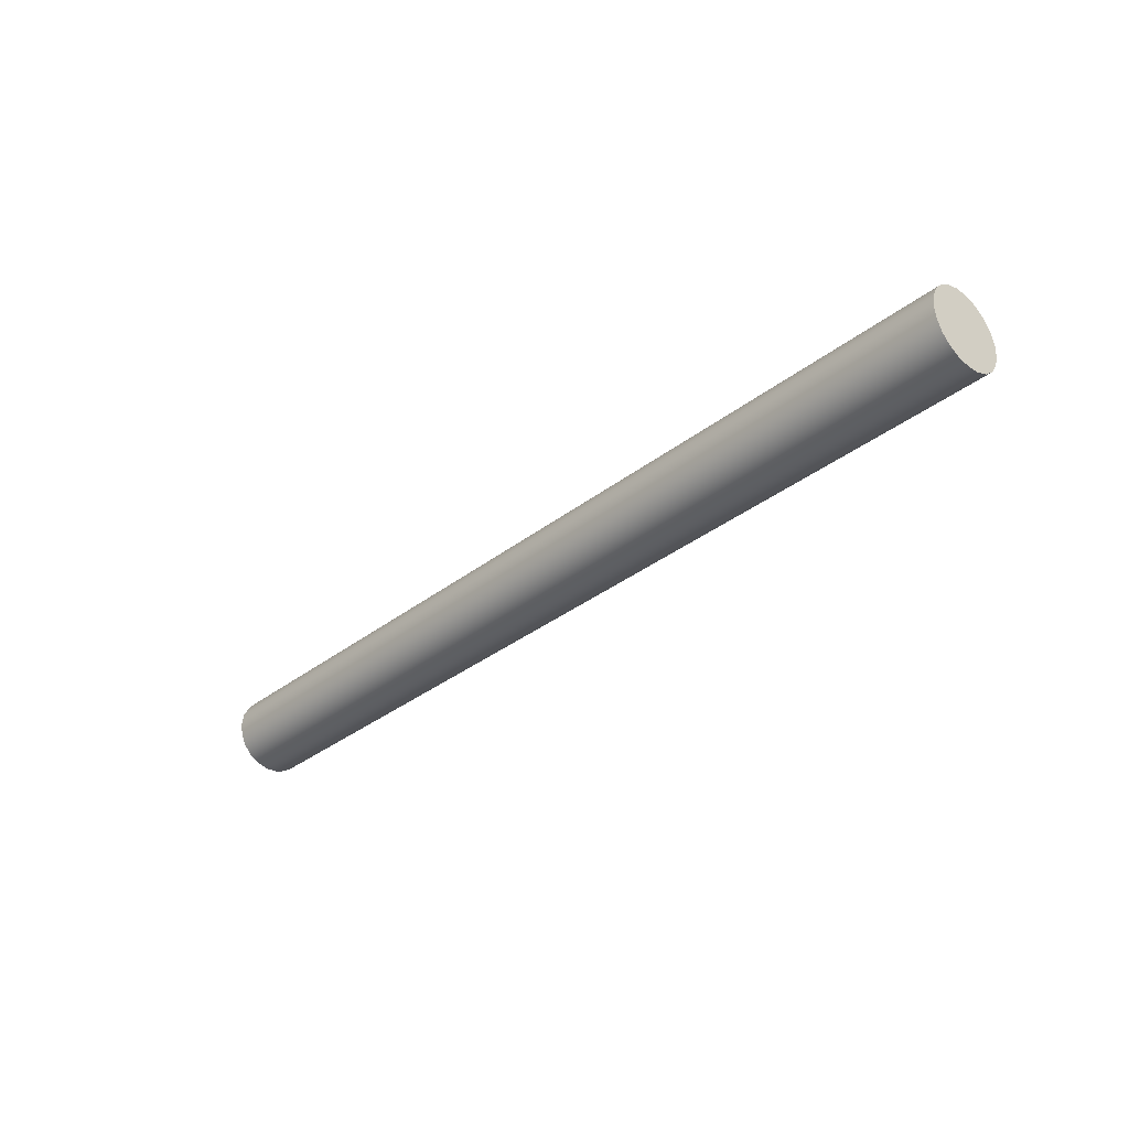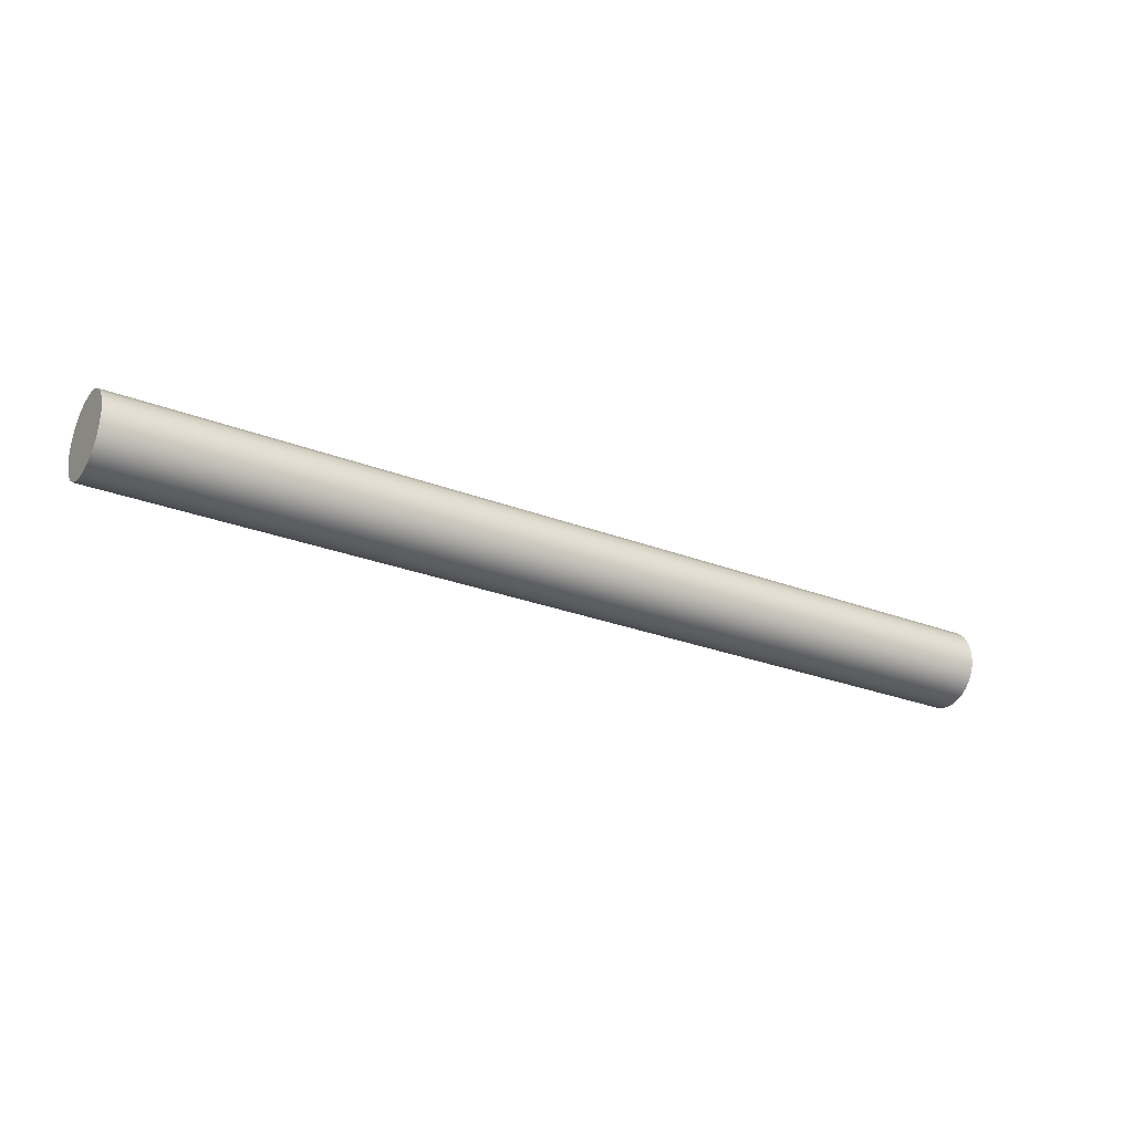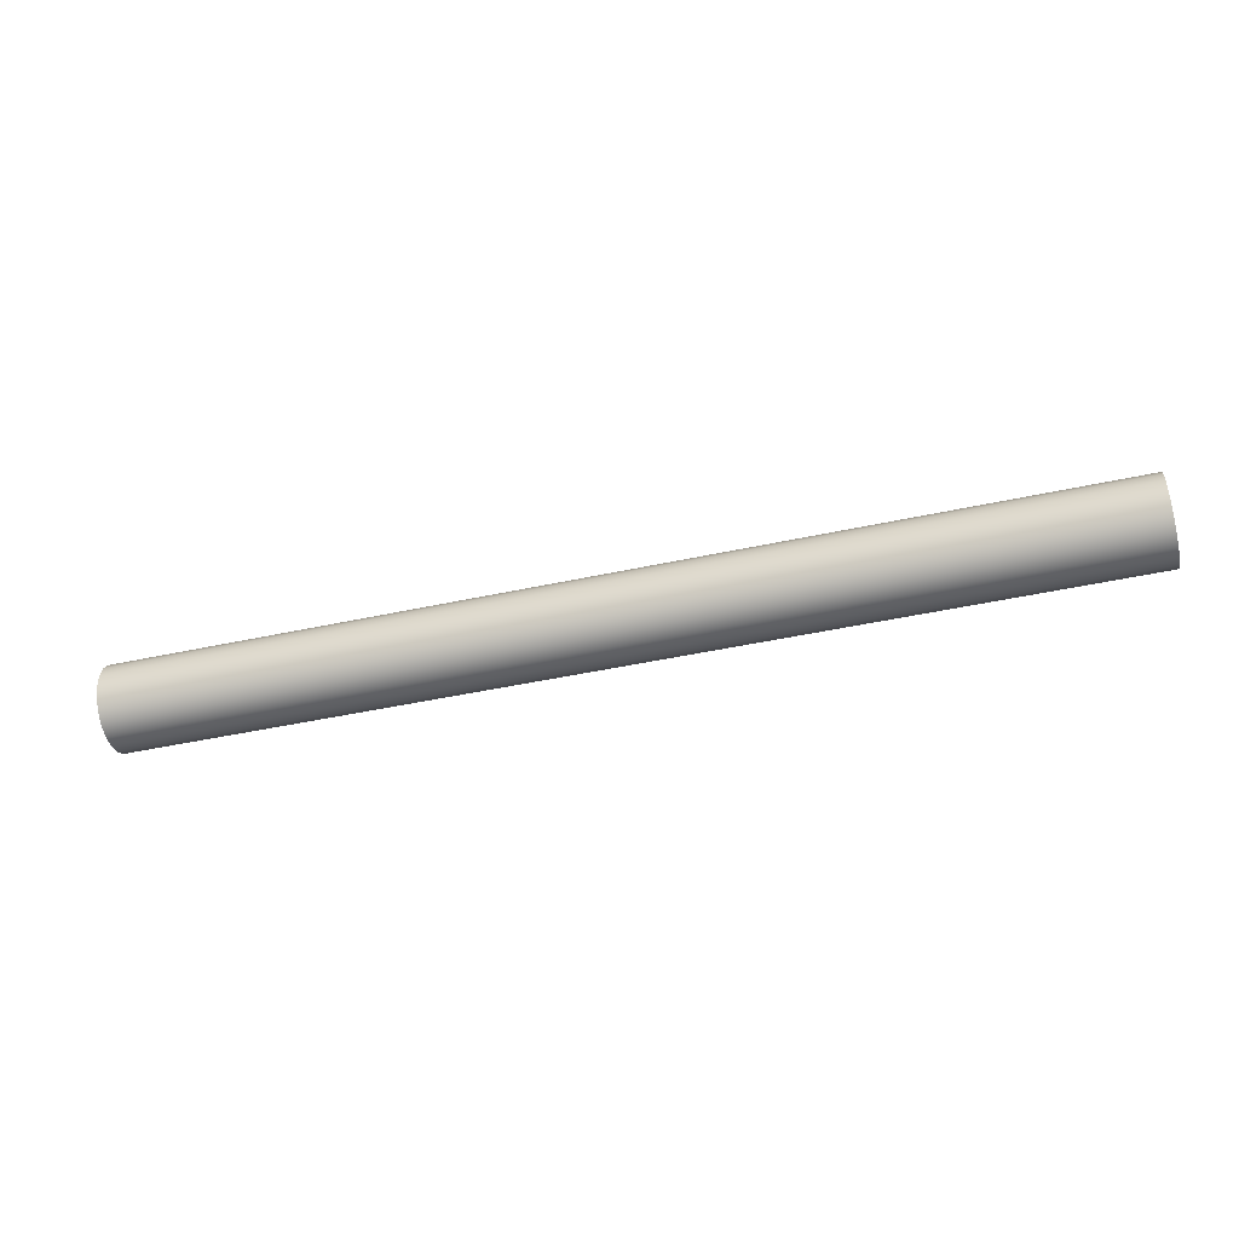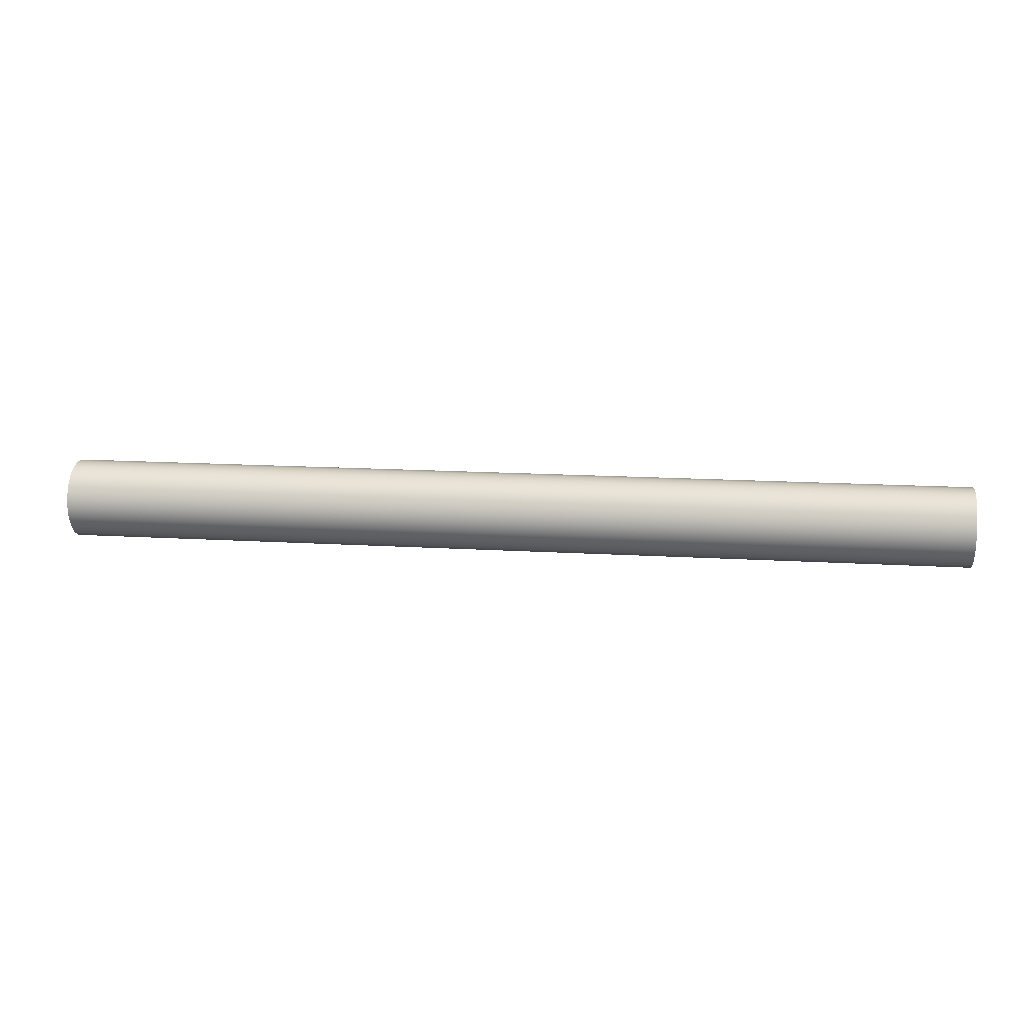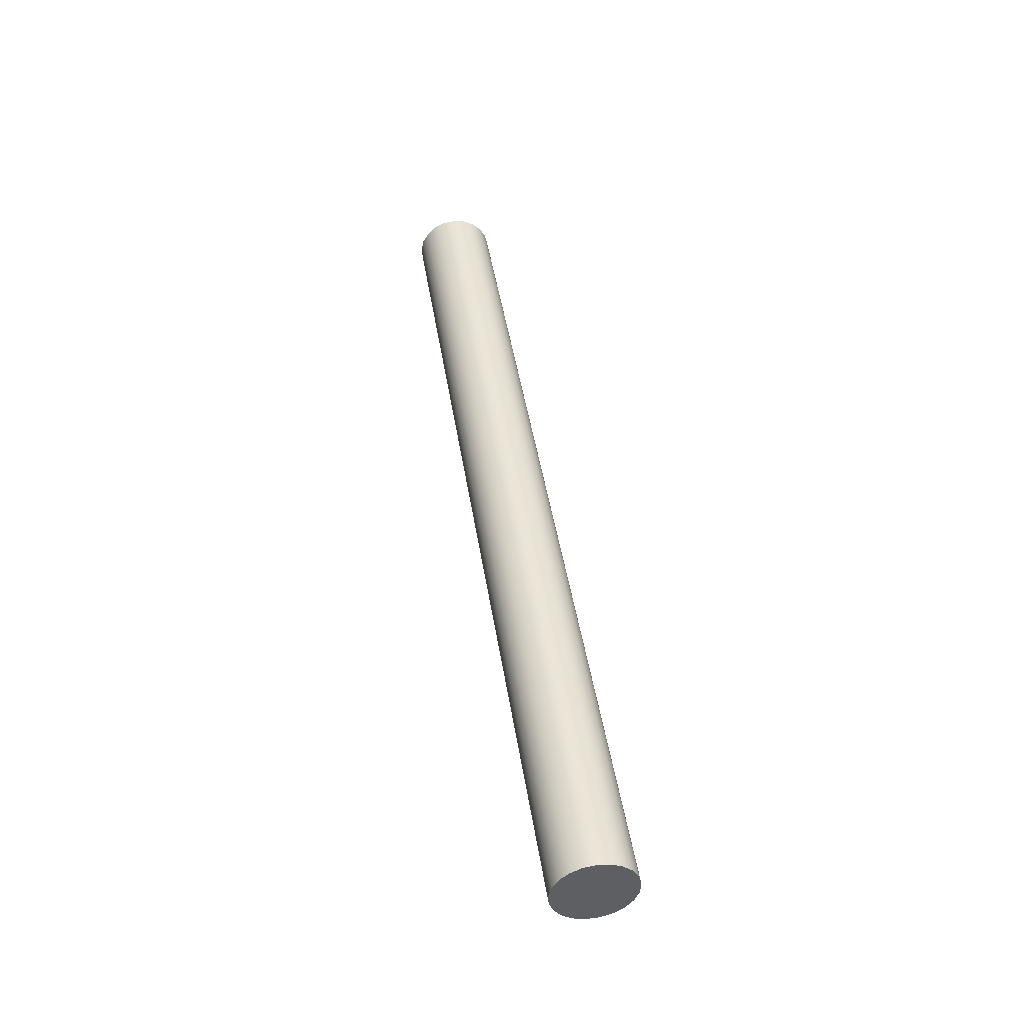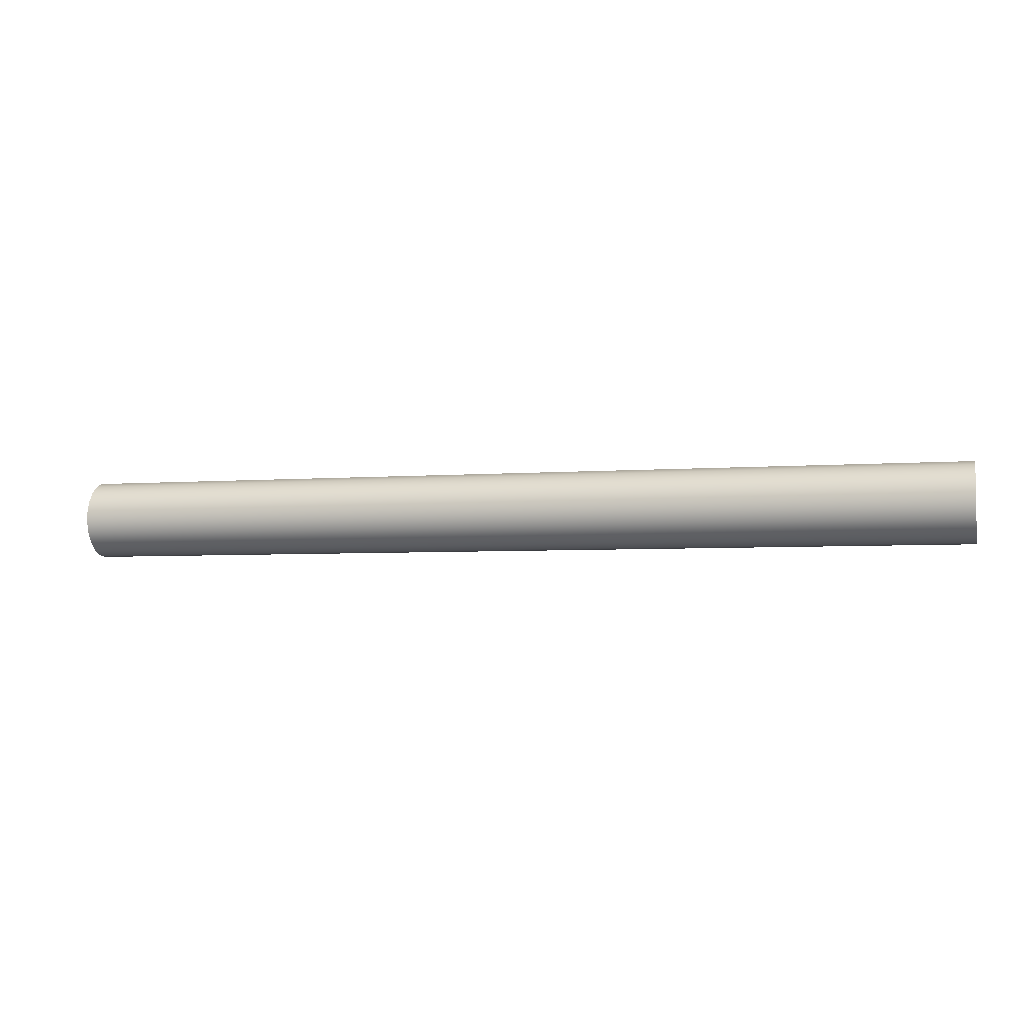
<metadata>
{"format":"obj","ext":"obj","renderer":"f3d","projection":"perspective","resolution":1024,"background":"white","views":[{"elev":-33.4,"azim":46.9,"up":"+Y"},{"elev":-26.8,"azim":-31.2,"up":"+Z"},{"elev":-43.9,"azim":-165.5,"up":"+Y"},{"elev":14.8,"azim":7.6,"up":"+Y"},{"elev":44.6,"azim":-98.7,"up":"+Z"},{"elev":-4.4,"azim":-165.1,"up":"+Y"}]}
</metadata>
<code>
v 11.5 -6.123e-17 0.5
v 11.5 0.1474 0.4778
v 11.5 0.2817 0.4131
v 11.5 0.3909 0.3117
v 11.5 0.4654 0.1827
v 11.5 0.4986 0.03737
v 11.5 0.4875 -0.1113
v 11.5 0.433 -0.25
v 11.5 0.3401 -0.3665
v 11.5 0.2169 -0.4505
v 11.5 0.07452 -0.4944
v 11.5 -0.07452 -0.4944
v 11.5 -0.2169 -0.4505
v 11.5 -0.3401 -0.3665
v 11.5 -0.433 -0.25
v 11.5 -0.4875 -0.1113
v 11.5 -0.4986 0.03737
v 11.5 -0.4654 0.1827
v 11.5 -0.3909 0.3117
v 11.5 -0.2817 0.4131
v 11.5 -0.1474 0.4778
v 0 -6.123e-17 0.5
v 0 -0.1474 0.4778
v 0 -0.2817 0.4131
v 0 -0.3909 0.3117
v 0 -0.4654 0.1827
v 0 -0.4986 0.03737
v 0 -0.4875 -0.1113
v 0 -0.433 -0.25
v 0 -0.3401 -0.3665
v 0 -0.2169 -0.4505
v 0 -0.07452 -0.4944
v 0 0.07452 -0.4944
v 0 0.2169 -0.4505
v 0 0.3401 -0.3665
v 0 0.433 -0.25
v 0 0.4875 -0.1113
v 0 0.4986 0.03737
v 0 0.4654 0.1827
v 0 0.3909 0.3117
v 0 0.2817 0.4131
v 0 0.1474 0.4778
v 0 -6.123e-17 0.5
v 11.5 -6.123e-17 0.5
v 11.5 -6.123e-17 0.5
v 11.5 -0.1474 0.4778
v 11.5 -0.2817 0.4131
v 11.5 -0.3909 0.3117
v 11.5 -0.4654 0.1827
v 11.5 -0.4986 0.03737
v 11.5 -0.4875 -0.1113
v 11.5 -0.433 -0.25
v 11.5 -0.3401 -0.3665
v 11.5 -0.2169 -0.4505
v 11.5 -0.07452 -0.4944
v 11.5 0.07452 -0.4944
v 11.5 0.2169 -0.4505
v 11.5 0.3401 -0.3665
v 11.5 0.433 -0.25
v 11.5 0.4875 -0.1113
v 11.5 0.4986 0.03737
v 11.5 0.4654 0.1827
v 11.5 0.3909 0.3117
v 11.5 0.2817 0.4131
v 11.5 0.1474 0.4778
v 0 -6.123e-17 0.5
v 0 0.1474 0.4778
v 0 0.2817 0.4131
v 0 0.3909 0.3117
v 0 0.4654 0.1827
v 0 0.4986 0.03737
v 0 0.4875 -0.1113
v 0 0.433 -0.25
v 0 0.3401 -0.3665
v 0 0.2169 -0.4505
v 0 0.07452 -0.4944
v 0 -0.07452 -0.4944
v 0 -0.2169 -0.4505
v 0 -0.3401 -0.3665
v 0 -0.433 -0.25
v 0 -0.4875 -0.1113
v 0 -0.4986 0.03737
v 0 -0.4654 0.1827
v 0 -0.3909 0.3117
v 0 -0.2817 0.4131
v 0 -0.1474 0.4778
f 2 42 1
f 1 42 43
f 44 22 21
f 21 22 23
f 21 23 20
f 20 23 24
f 20 24 19
f 19 24 25
f 19 25 18
f 18 25 26
f 18 26 17
f 17 26 27
f 17 27 16
f 16 27 28
f 16 28 15
f 15 28 29
f 15 29 14
f 14 29 30
f 14 30 13
f 13 30 31
f 13 31 12
f 12 31 32
f 12 32 11
f 11 32 33
f 11 33 10
f 10 33 34
f 10 34 9
f 9 34 35
f 9 35 8
f 8 35 36
f 8 36 7
f 7 36 37
f 7 37 6
f 6 37 38
f 6 38 5
f 5 38 39
f 5 39 4
f 4 39 40
f 4 40 3
f 3 40 41
f 3 41 2
f 2 41 42
f 46 55 45
f 45 55 56
f 45 56 65
f 65 56 57
f 65 57 64
f 64 57 58
f 64 58 63
f 63 58 59
f 63 59 62
f 62 59 60
f 62 60 61
f 55 46 54
f 54 46 47
f 54 47 53
f 53 47 48
f 53 48 52
f 52 48 49
f 52 49 51
f 51 49 50
f 67 76 66
f 66 76 77
f 66 77 86
f 86 77 78
f 86 78 85
f 85 78 79
f 85 79 84
f 84 79 80
f 84 80 83
f 83 80 81
f 83 81 82
f 76 67 75
f 75 67 68
f 75 68 74
f 74 68 69
f 74 69 73
f 73 69 70
f 73 70 72
f 72 70 71

</code>
